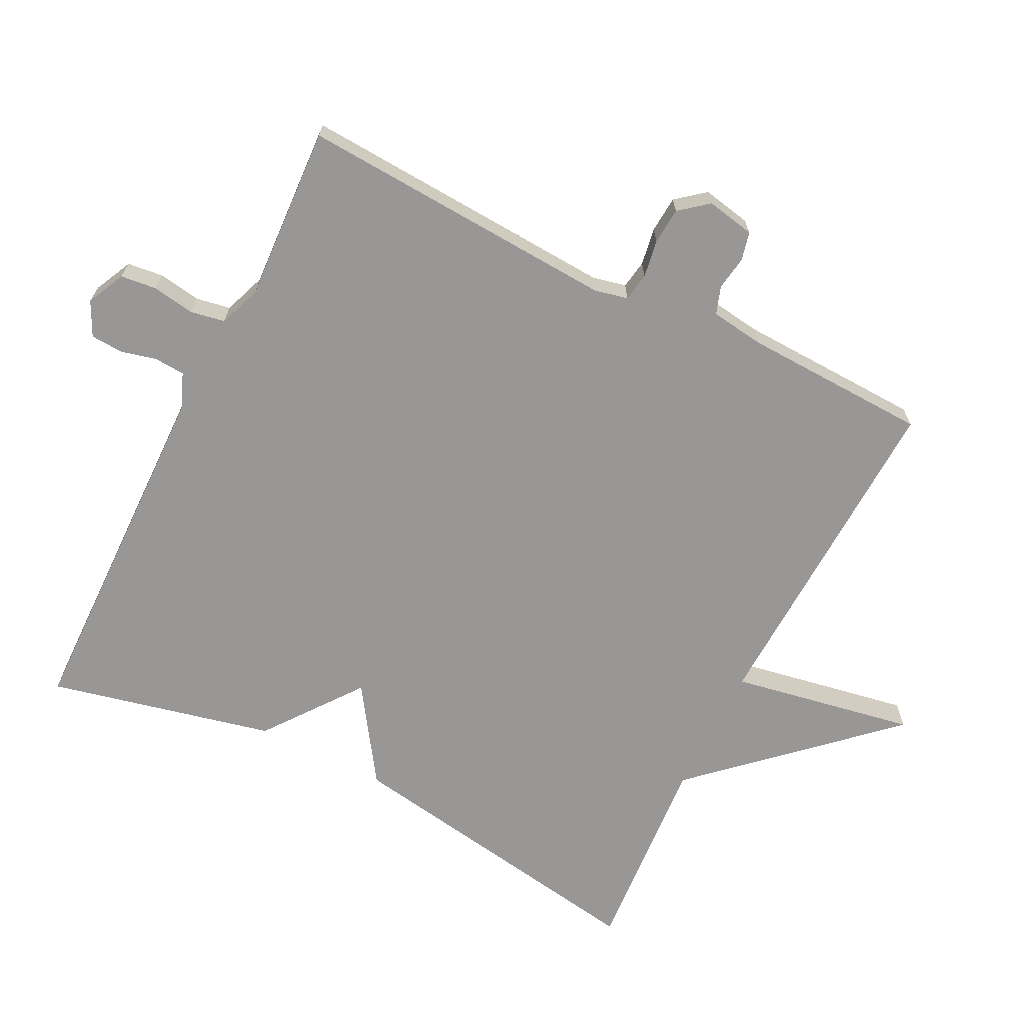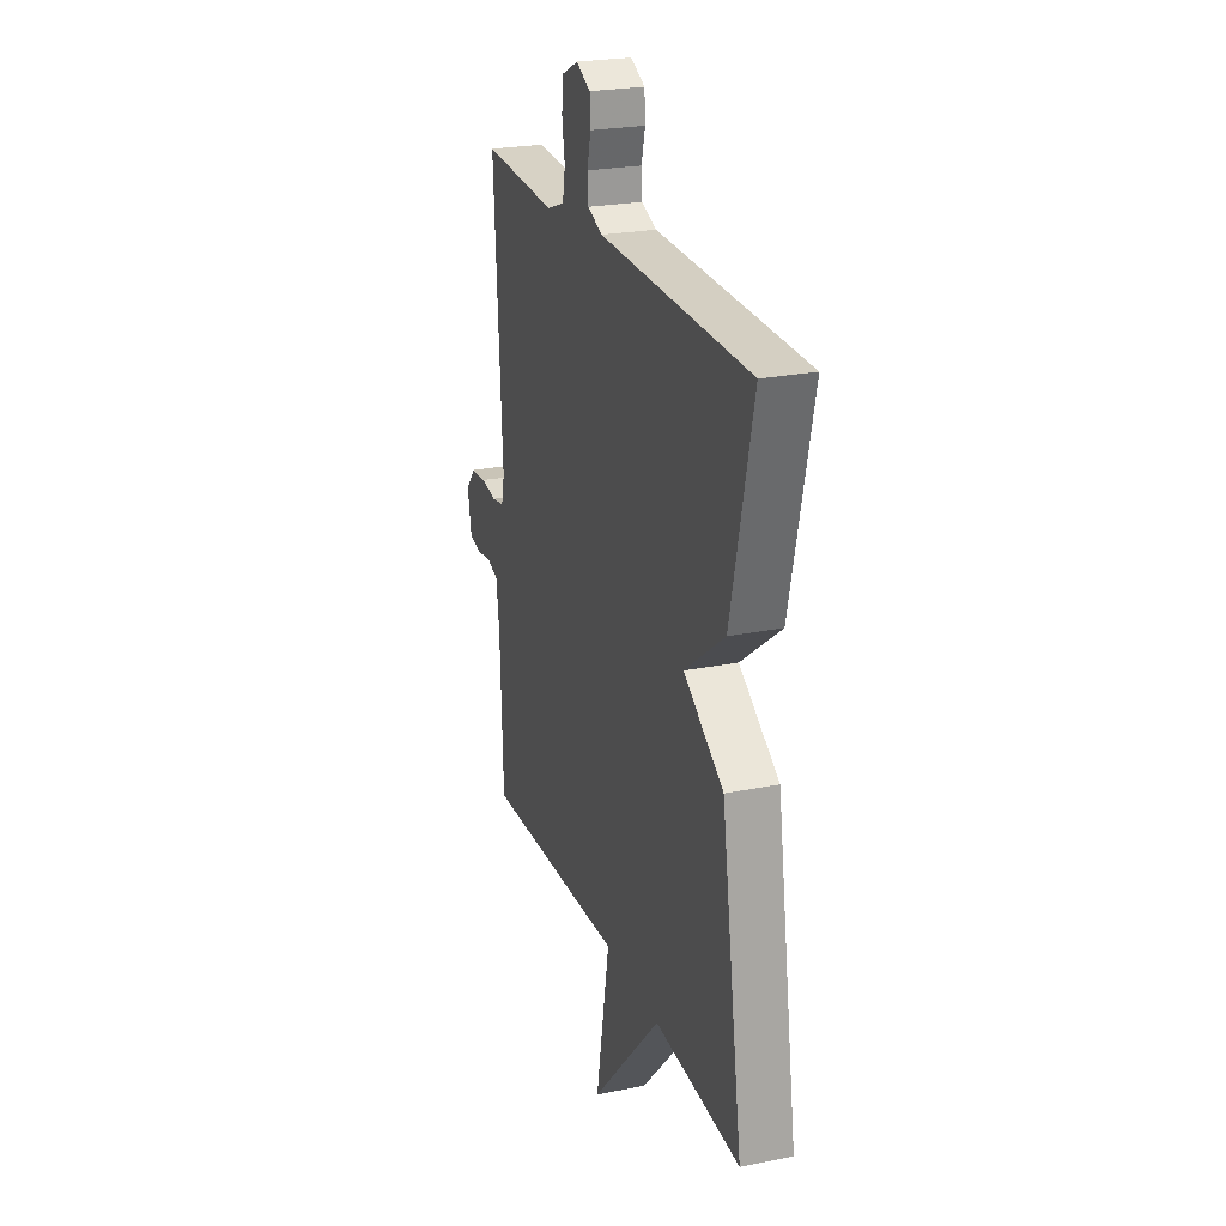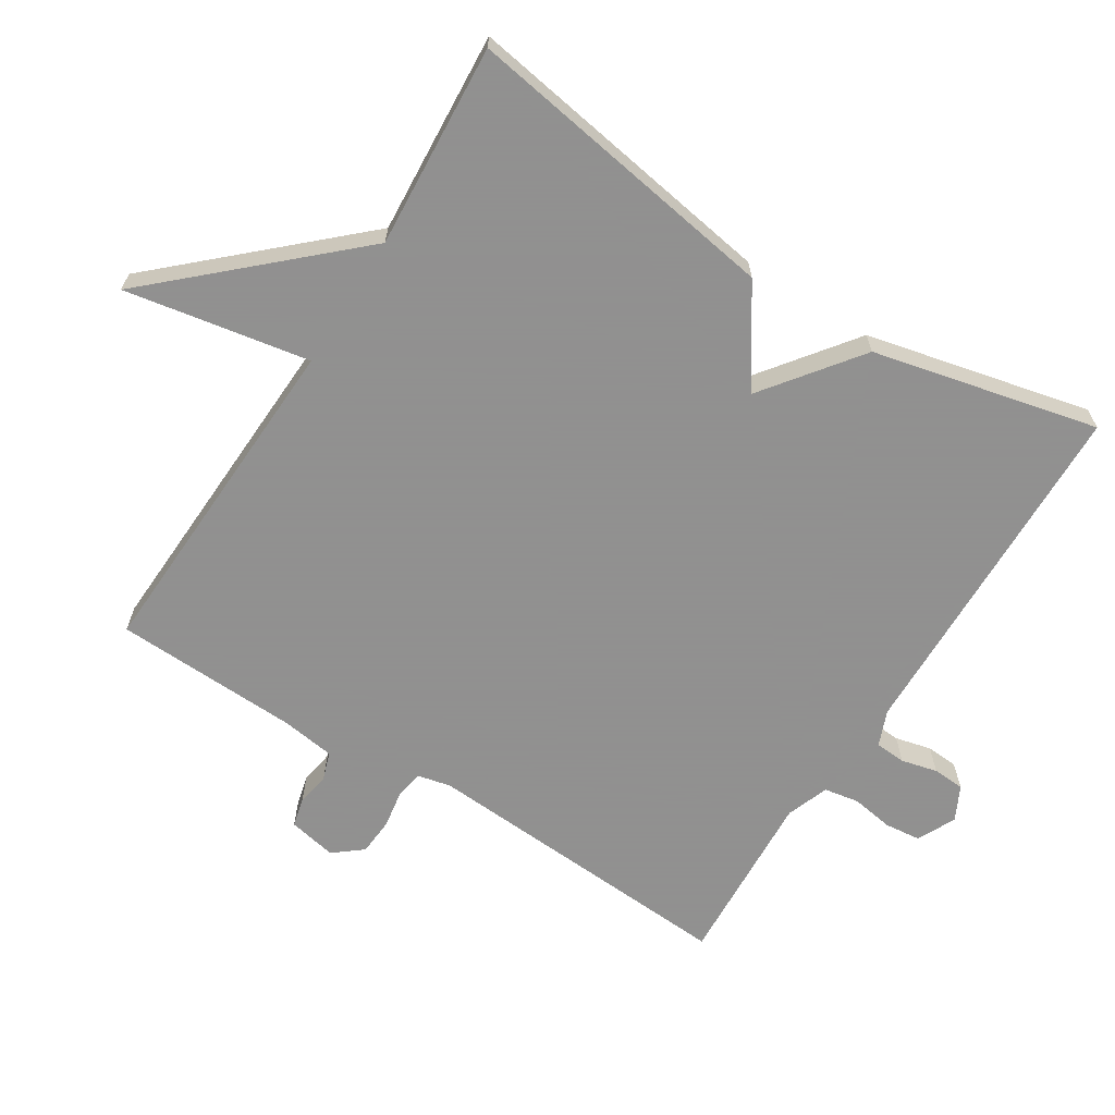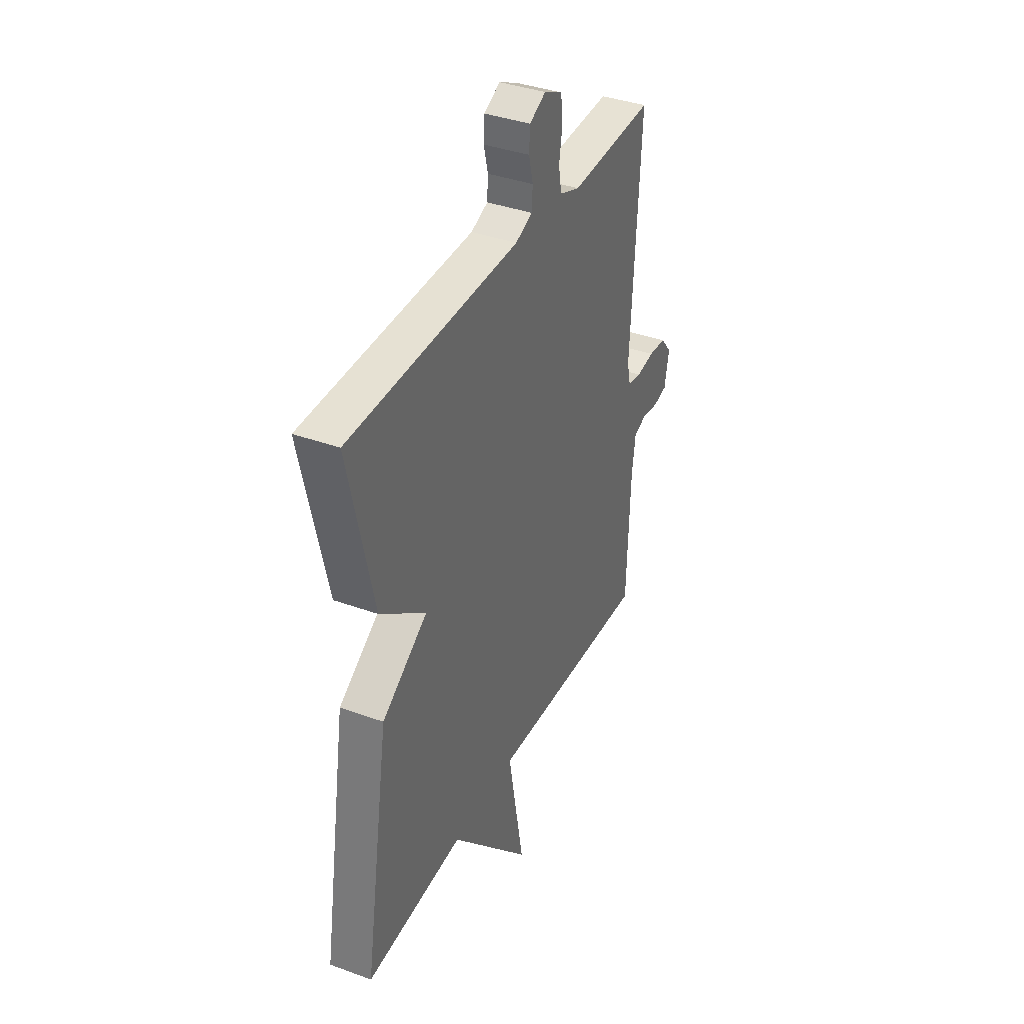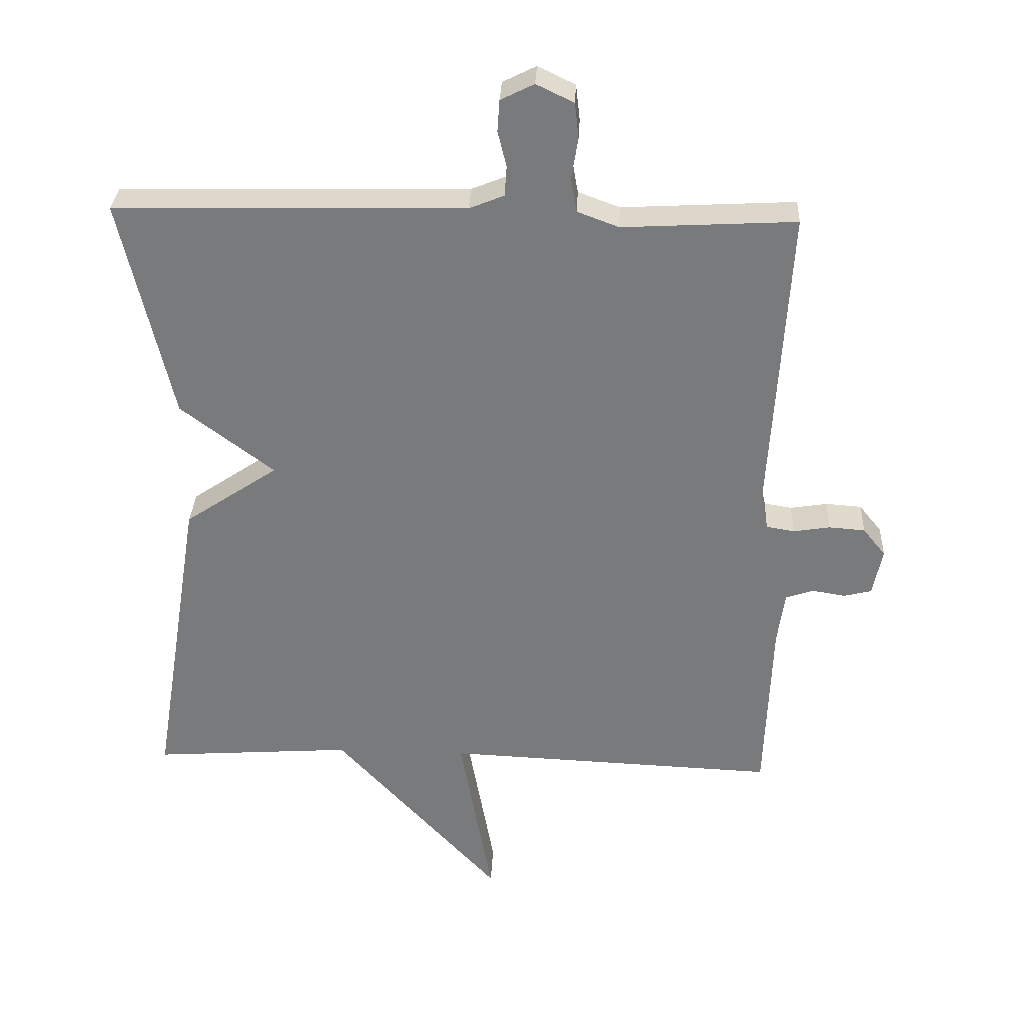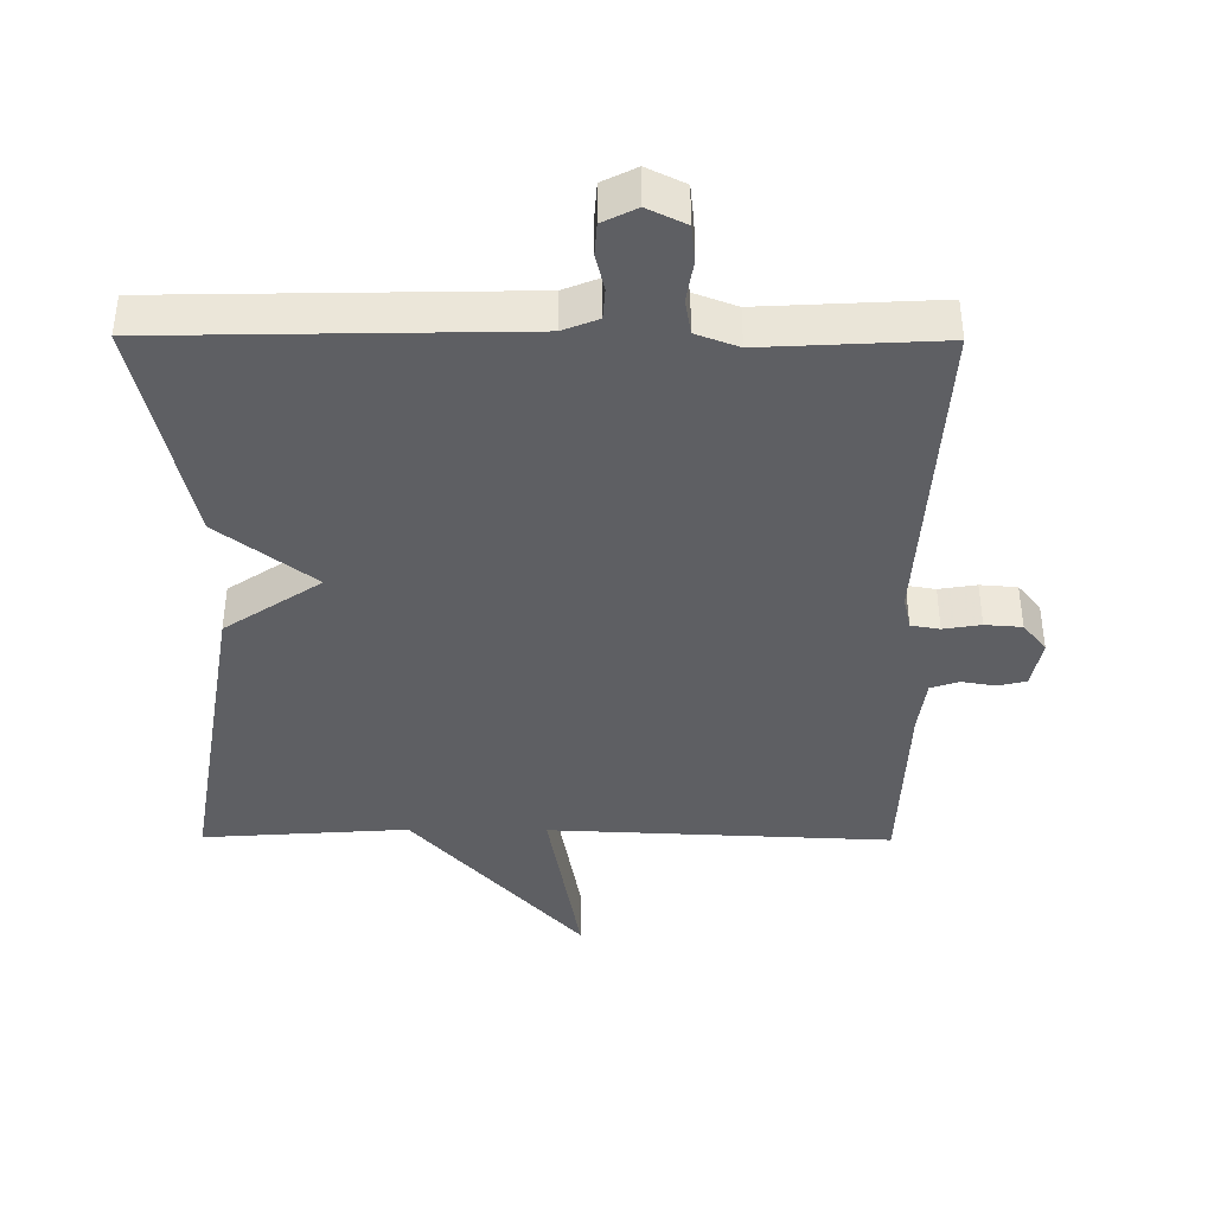
<metadata>
{"format":"obj","ext":"obj","renderer":"f3d","projection":"perspective","resolution":1024,"background":"white","views":[{"elev":-68.3,"azim":63.4,"up":"+Y"},{"elev":24.2,"azim":-108.5,"up":"+Z"},{"elev":-65.8,"azim":-122.2,"up":"+Y"},{"elev":37.8,"azim":-65.1,"up":"+Z"},{"elev":31.7,"azim":2.7,"up":"+Z"},{"elev":-40.7,"azim":-0.4,"up":"+Y"}]}
</metadata>
<code>
v 0.5 0.07 0.5
v 0.472 0.07 0.031
v 0.483 0.07 -0.018
v 0.525 0.07 -0.025
v 0.58 0.07 -0.016
v 0.634 0.07 -0.02
v 0.668 0.07 -0.062
v 0.654 0.07 -0.133
v 0.612 0.07 -0.143
v 0.562 0.07 -0.135
v 0.521 0.07 -0.149
v 0.51 0.07 -0.229
v 0.5 0.07 -0.5
v 0 0.07 -0.479
v 0.049 0.07 -0.75
v -0.2 0.07 -0.479
v -0.5 0.07 -0.5
v -0.424 0.07 -0.031
v -0.284 0.07 0.063
v -0.424 0.07 0.169
v -0.5 0.07 0.5
v 0.023 0.07 0.511
v 0.075 0.07 0.532
v 0.078 0.07 0.577
v 0.065 0.07 0.63
v 0.068 0.07 0.677
v 0.118 0.07 0.702
v 0.174 0.07 0.675
v 0.18 0.07 0.622
v 0.17 0.07 0.56
v 0.179 0.07 0.509
v 0.241 0.07 0.486
v 0.5 0 0.5
v 0.472 0 0.031
v 0.483 0 -0.018
v 0.525 0 -0.025
v 0.58 0 -0.016
v 0.634 0 -0.02
v 0.668 0 -0.062
v 0.654 0 -0.133
v 0.612 0 -0.143
v 0.562 0 -0.135
v 0.521 0 -0.149
v 0.51 0 -0.229
v 0.5 0 -0.5
v 0 0 -0.479
v 0.049 0 -0.75
v -0.2 0 -0.479
v -0.5 0 -0.5
v -0.424 0 -0.031
v -0.284 0 0.063
v -0.424 0 0.169
v -0.5 0 0.5
v 0.023 0 0.511
v 0.075 0 0.532
v 0.078 0 0.577
v 0.065 0 0.63
v 0.068 0 0.677
v 0.118 0 0.702
v 0.174 0 0.675
v 0.18 0 0.622
v 0.17 0 0.56
v 0.179 0 0.509
v 0.241 0 0.486
f 28 29 30
f 27 28 30
f 26 27 30
f 25 26 30
f 24 25 30
f 23 24 30 31
f 22 23 31 32
f 21 22 32
f 20 21 32
f 19 20 32
f 16 17 18 19
f 14 15 16 19
f 14 19 32
f 13 14 32
f 12 13 32
f 8 9 10
f 7 8 10
f 6 7 10
f 5 6 10
f 4 5 10
f 3 4 10 11
f 32 1 2
f 32 2 3
f 3 11 12 32
f 62 61 60
f 62 60 59
f 62 59 58
f 62 58 57
f 62 57 56
f 63 62 56 55
f 64 63 55 54
f 64 54 53
f 64 53 52
f 64 52 51
f 51 50 49 48
f 51 48 47 46
f 64 51 46
f 64 46 45
f 64 45 44
f 42 41 40
f 42 40 39
f 42 39 38
f 42 38 37
f 42 37 36
f 43 42 36 35
f 34 33 64
f 35 34 64
f 64 44 43 35
f 1 33 34 2
f 2 34 35 3
f 3 35 36 4
f 4 36 37 5
f 5 37 38 6
f 6 38 39 7
f 7 39 40 8
f 8 40 41 9
f 9 41 42 10
f 10 42 43 11
f 11 43 44 12
f 12 44 45 13
f 13 45 46 14
f 14 46 47 15
f 15 47 48 16
f 16 48 49 17
f 17 49 50 18
f 18 50 51 19
f 19 51 52 20
f 20 52 53 21
f 21 53 54 22
f 22 54 55 23
f 23 55 56 24
f 24 56 57 25
f 25 57 58 26
f 26 58 59 27
f 27 59 60 28
f 28 60 61 29
f 29 61 62 30
f 30 62 63 31
f 31 63 64 32
f 32 64 33 1

</code>
